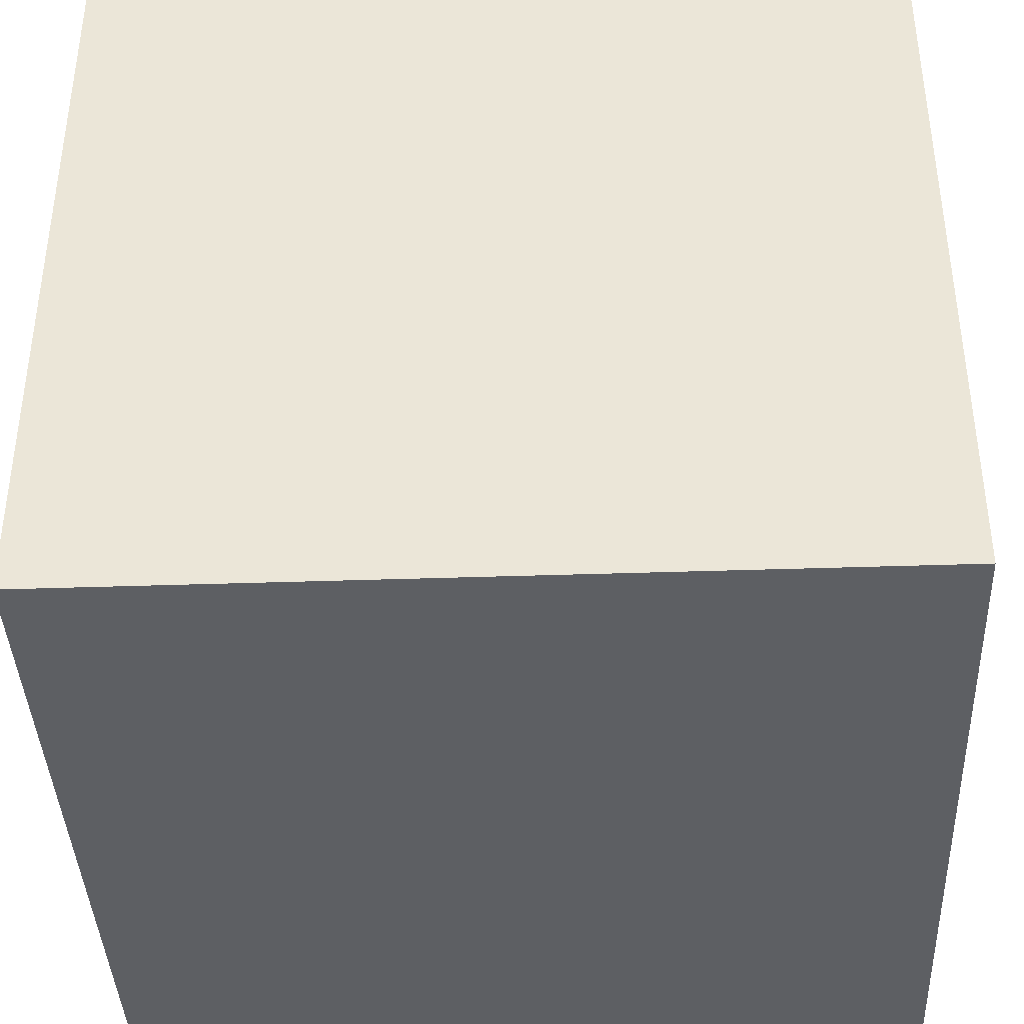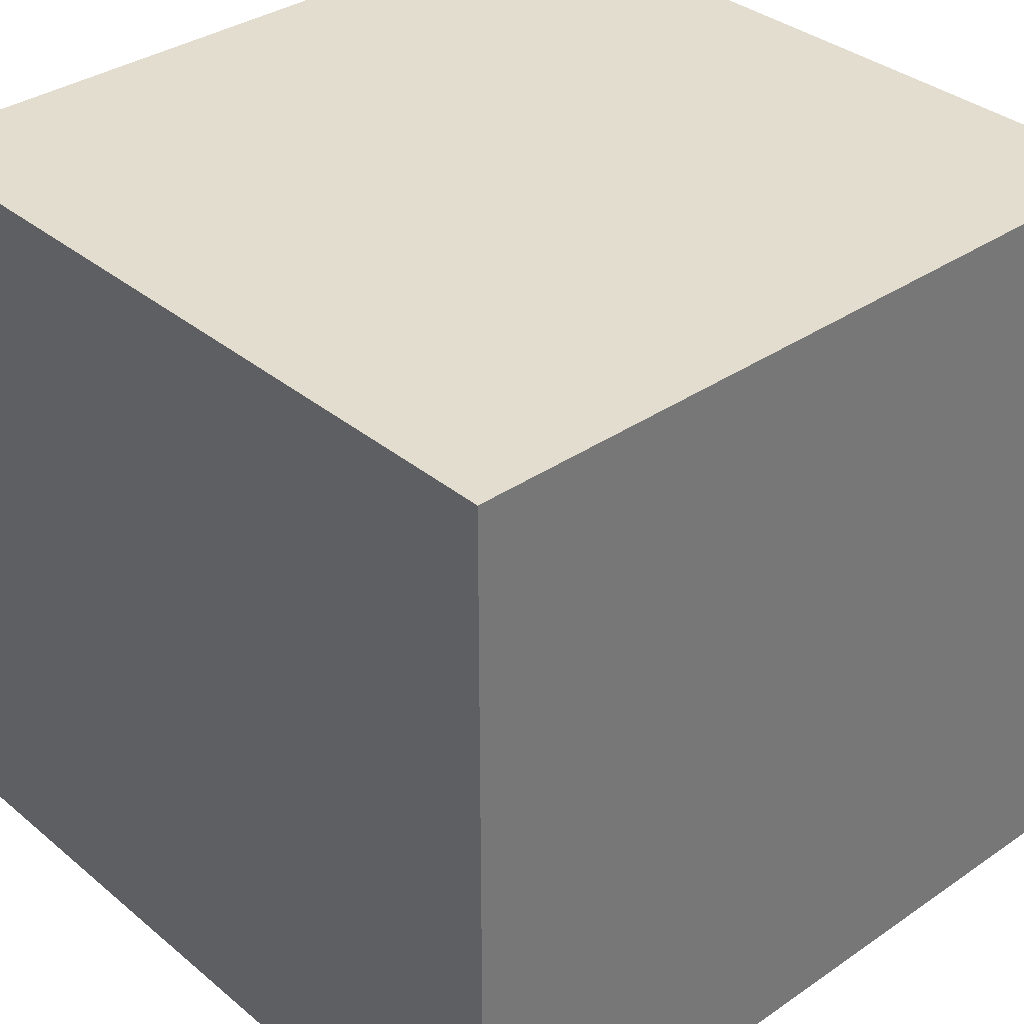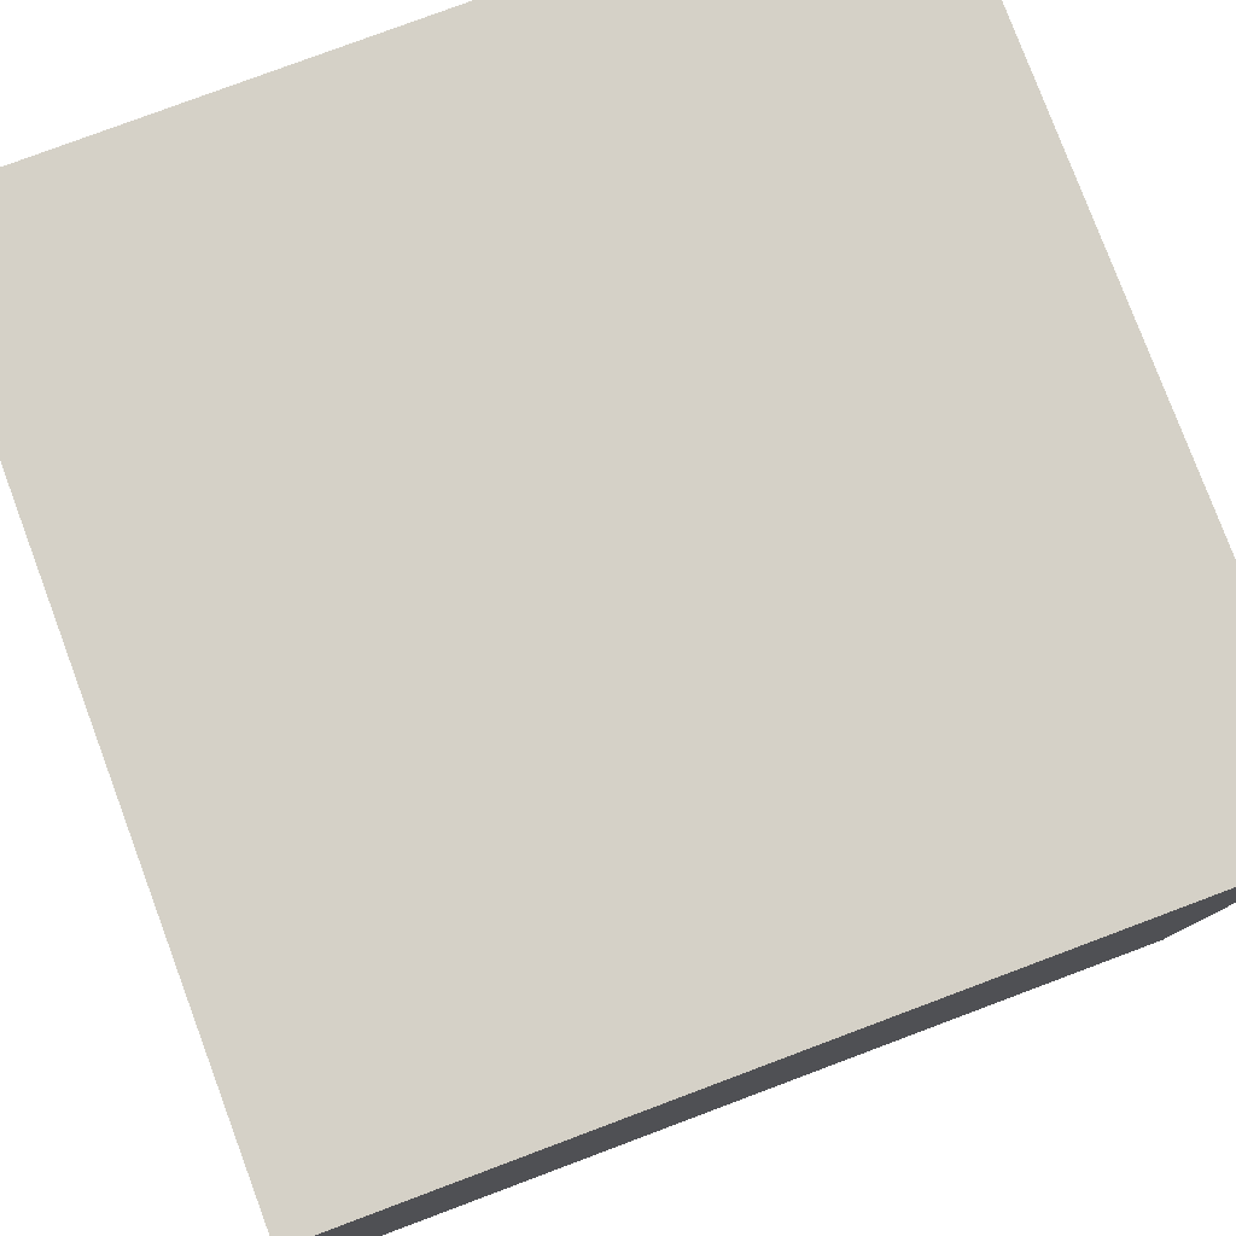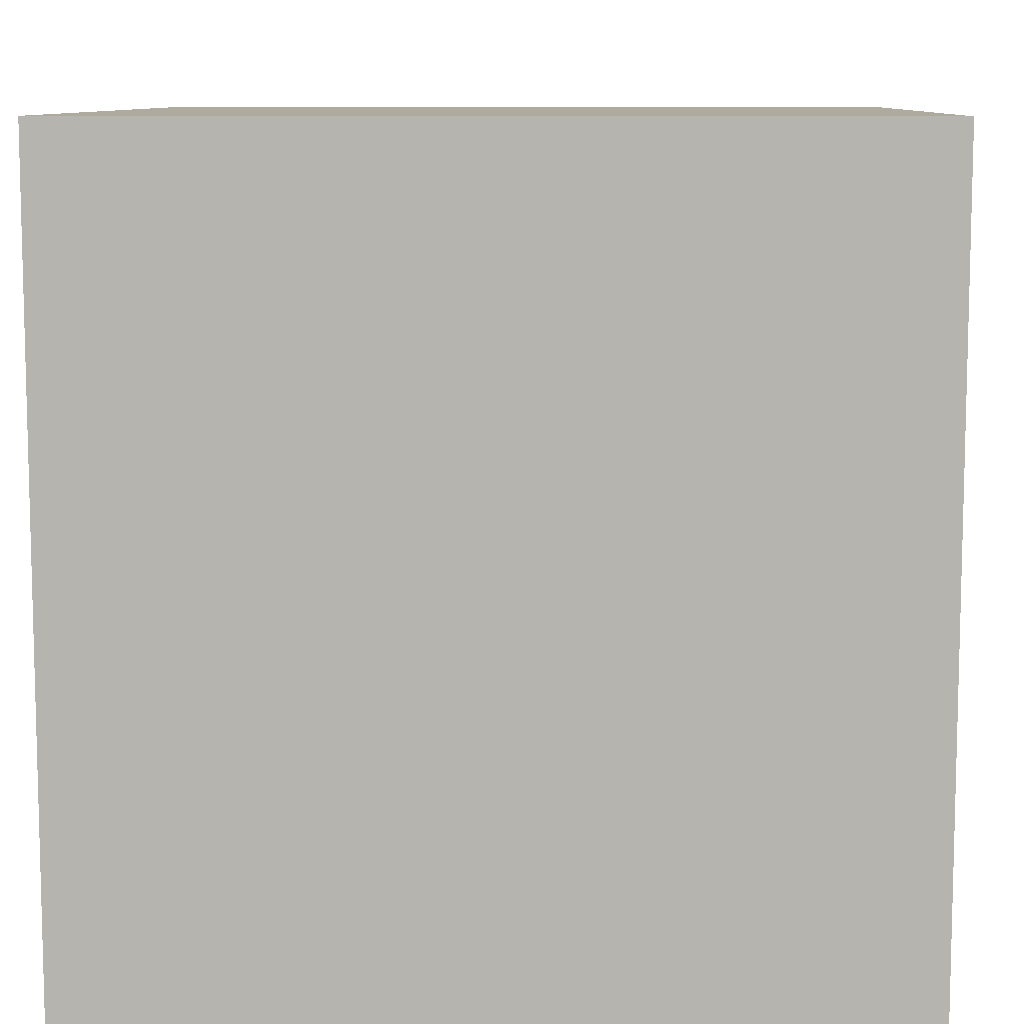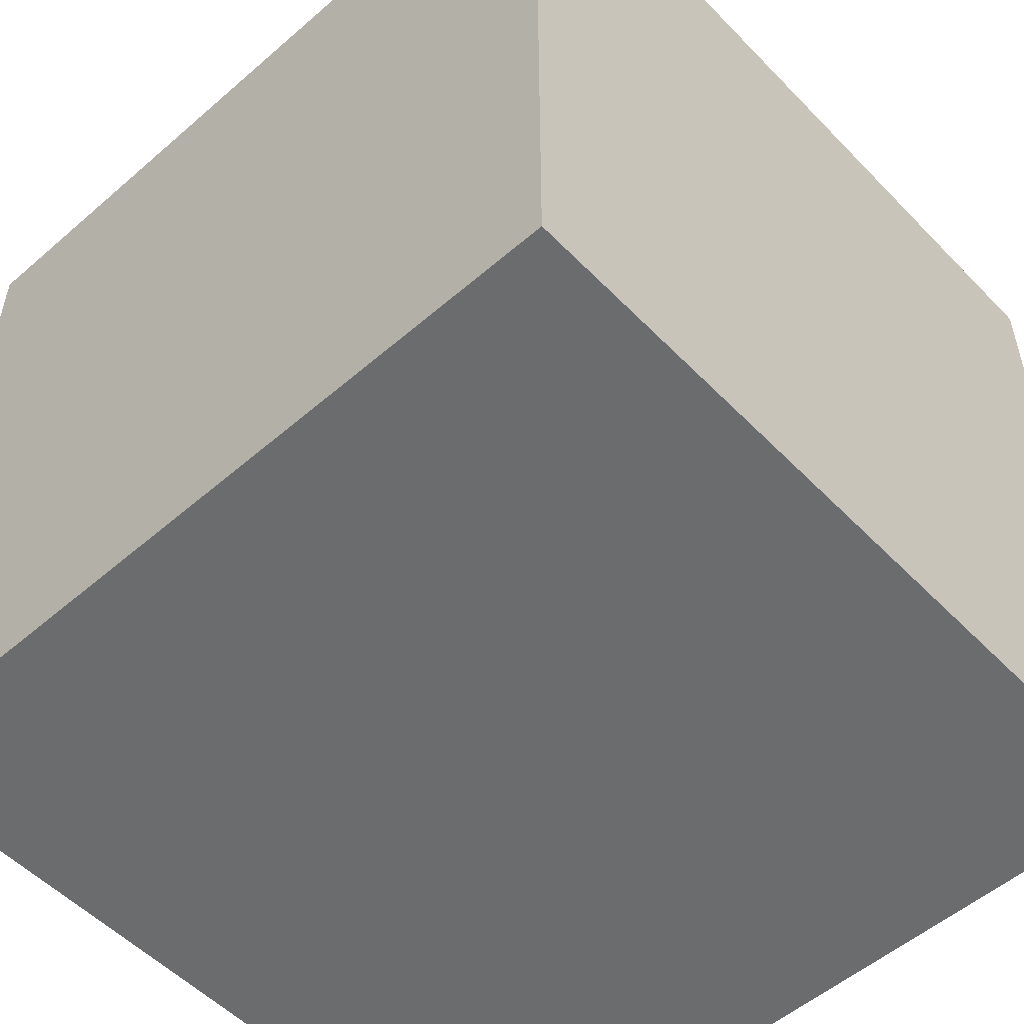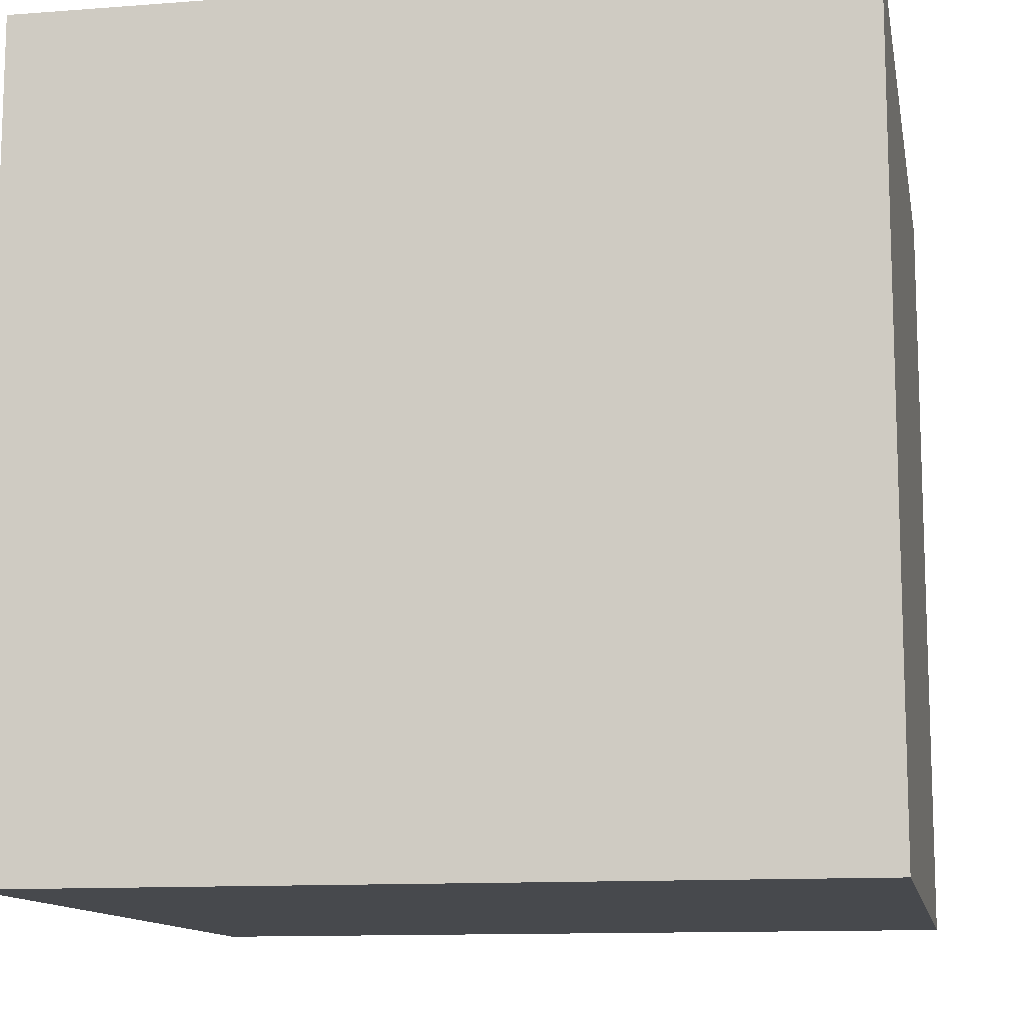
<metadata>
{"format":"obj","ext":"obj","renderer":"f3d","projection":"perspective","resolution":1024,"background":"white","views":[{"elev":-39.8,"azim":2.4,"up":"+Y"},{"elev":34.9,"azim":-132.4,"up":"+Y"},{"elev":79.4,"azim":-110.5,"up":"+Y"},{"elev":9.2,"azim":92.3,"up":"+Z"},{"elev":-53.6,"azim":132.7,"up":"+Z"},{"elev":-12.0,"azim":100.4,"up":"+Z"}]}
</metadata>
<code>
o Cube
v -1 -1 1
v -1 1 1
v -1 -1 -1
v -1 1 -1
v 1 -1 1
v 1 1 1
v 1 -1 -1
v 1 1 -1
f 1 2 4 3
f 3 4 8 7
f 7 8 6 5
f 5 6 2 1
f 3 7 5 1
f 8 4 2 6

</code>
